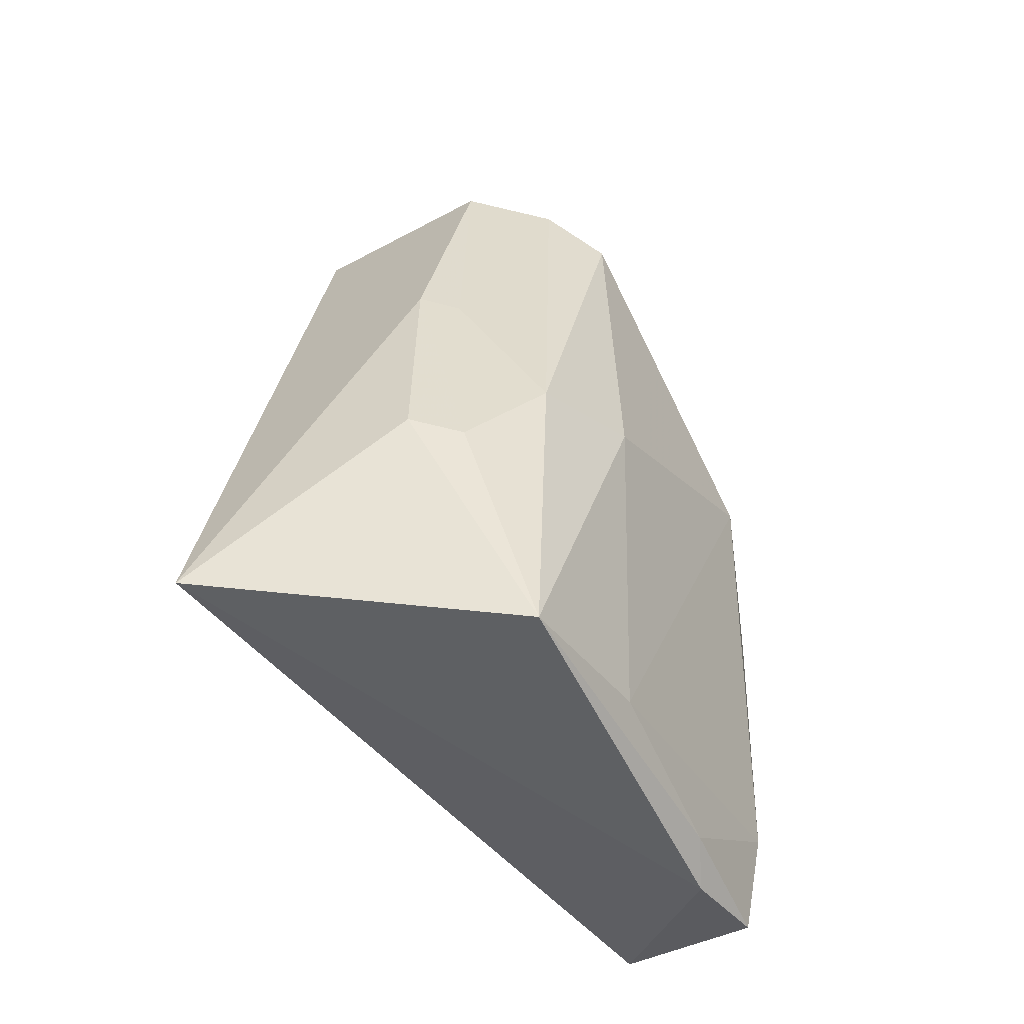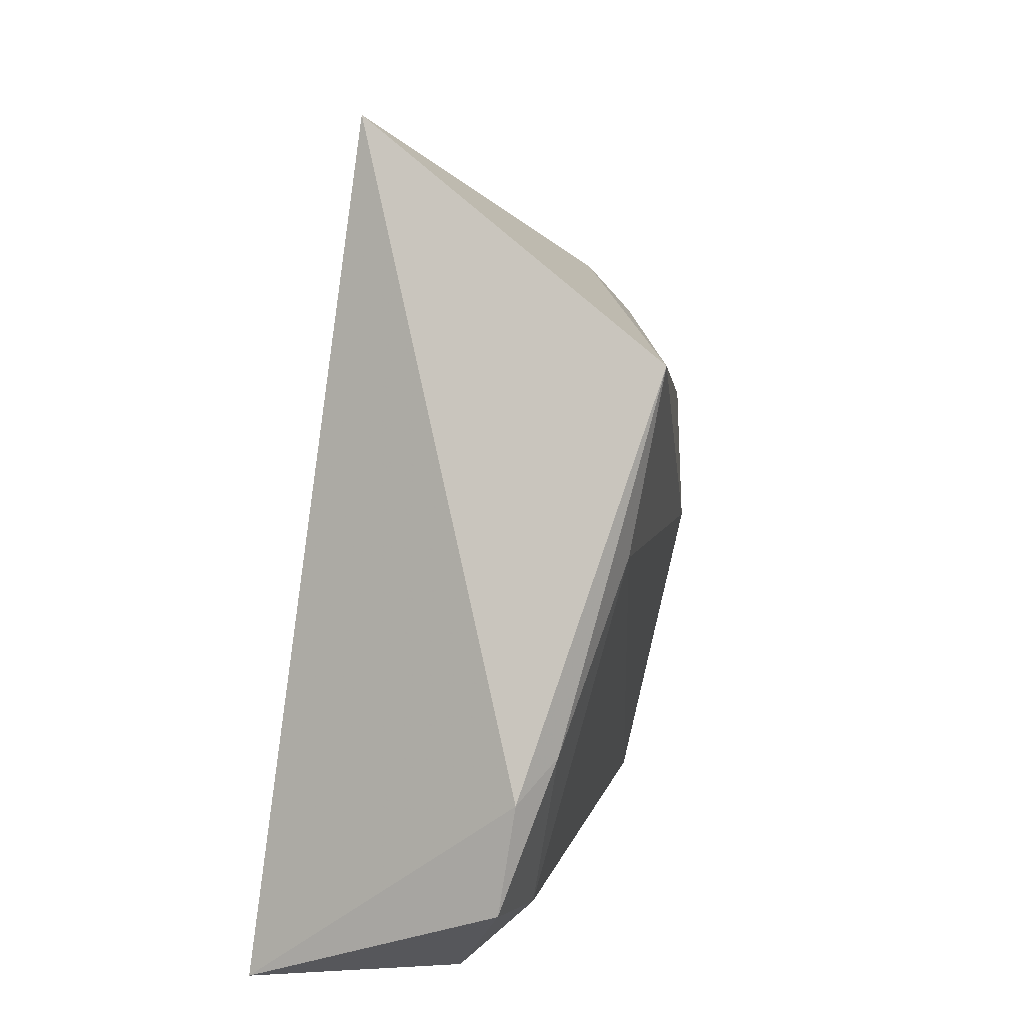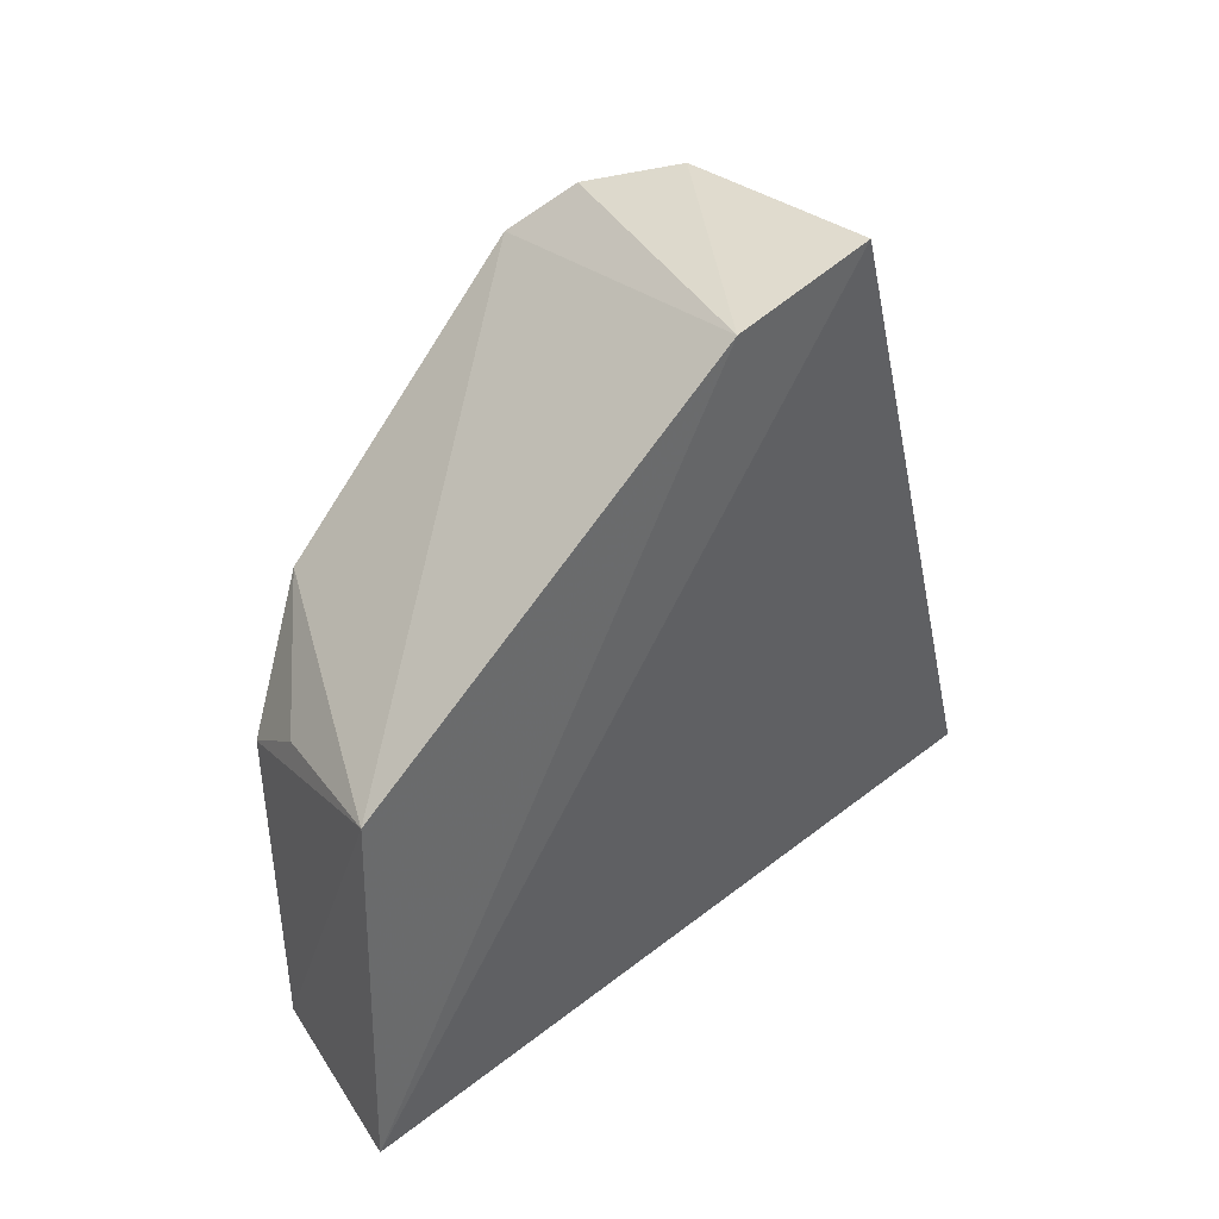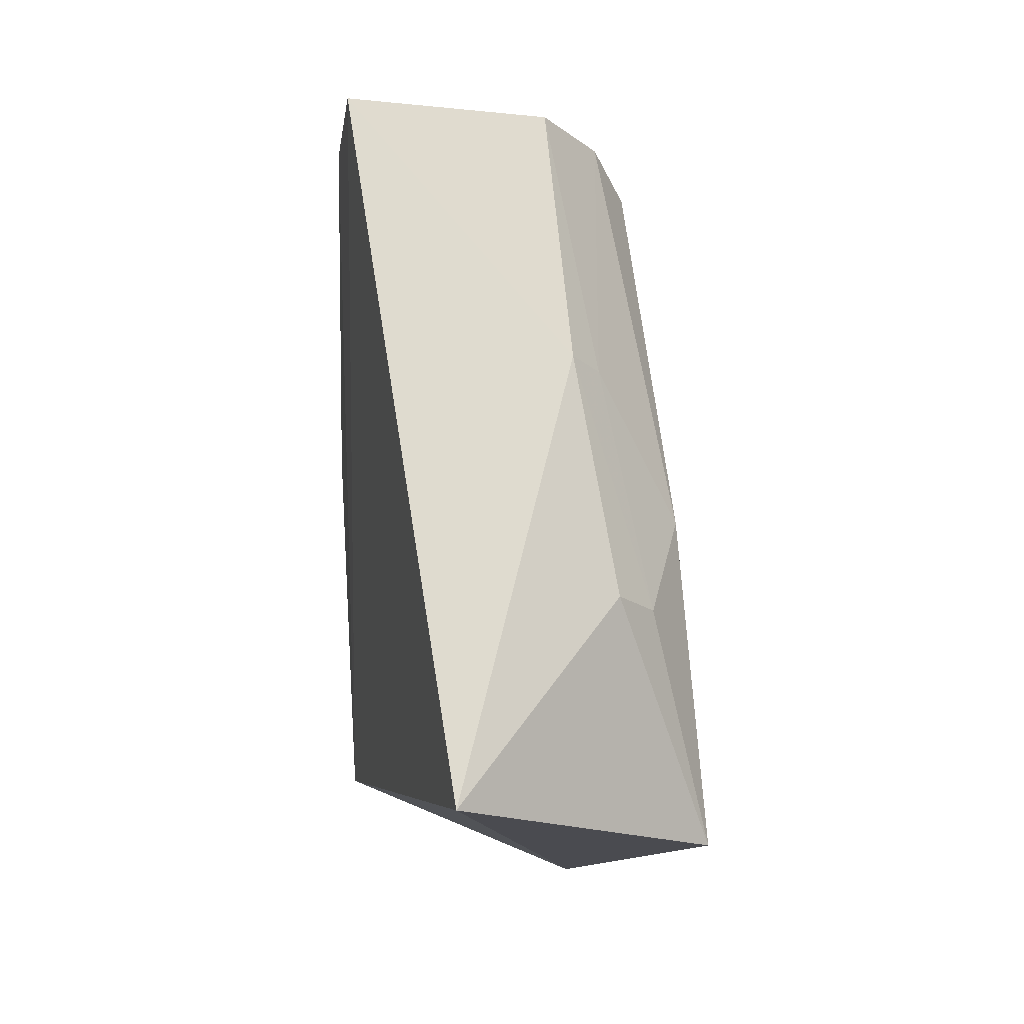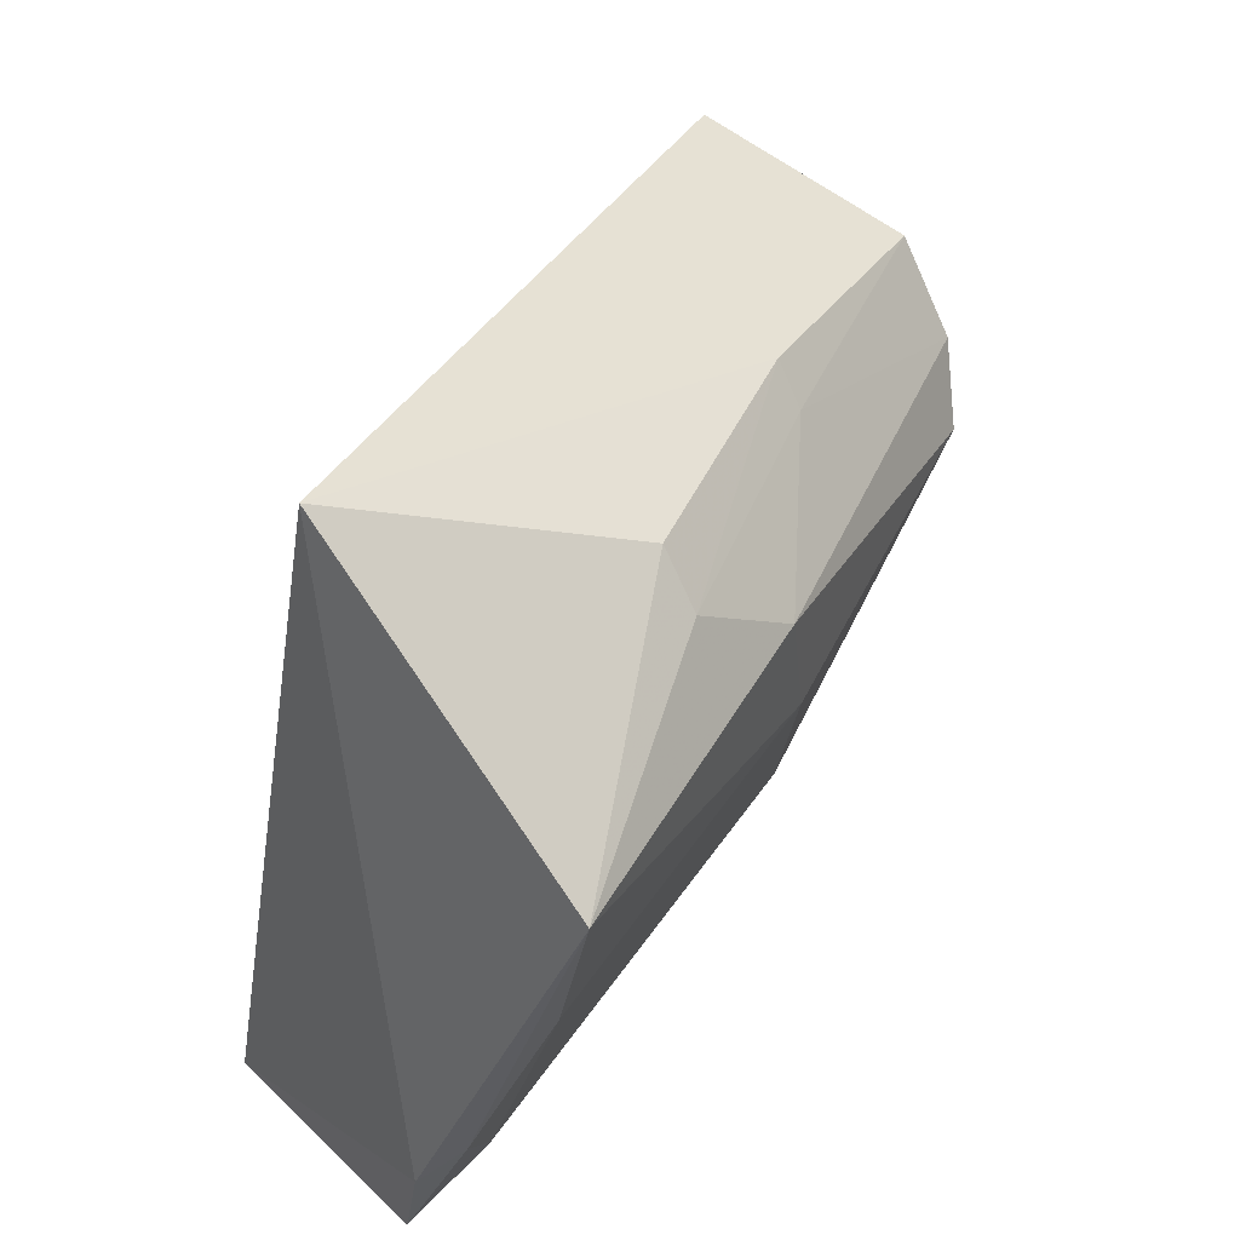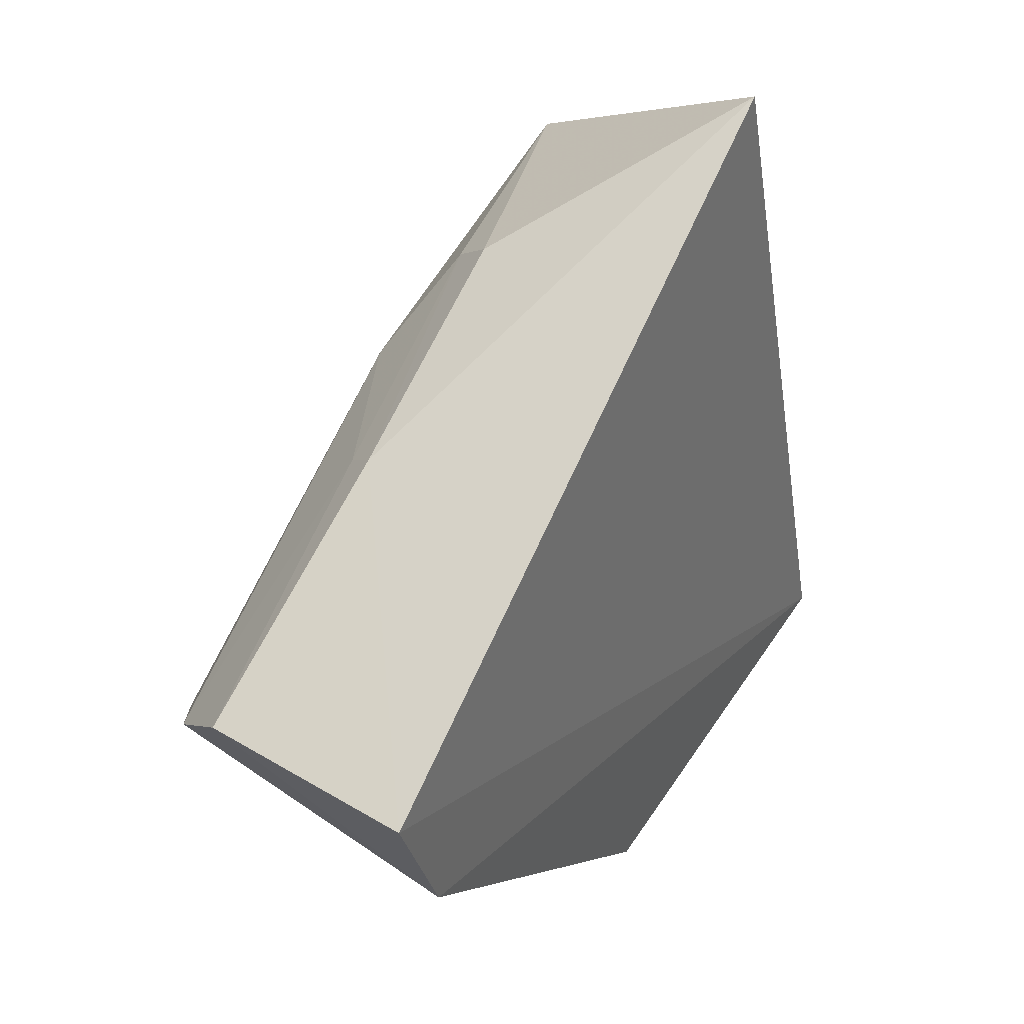
<metadata>
{"format":"obj","ext":"obj","renderer":"f3d","projection":"perspective","resolution":1024,"background":"white","views":[{"elev":-41.1,"azim":43.8,"up":"+Y"},{"elev":6.6,"azim":10.2,"up":"+Z"},{"elev":37.2,"azim":-125.0,"up":"+Y"},{"elev":0.3,"azim":-4.6,"up":"+Y"},{"elev":52.3,"azim":32.0,"up":"+Z"},{"elev":49.3,"azim":-145.7,"up":"+Z"}]}
</metadata>
<code>
v 0.024 0.002717 0.02481
v 0.03261 0.0004969 0.0182
v 0.02743 0.0246 0.01617
v 0.02065 0.01327 0.00124
v 0.02118 0.0004868 0.001289
v 0.0297 0.01464 0.00449
v 0.02085 0.02496 0.01709
v 0.02937 0.008771 0.02066
v 0.02912 -0.002185 0.007039
v 0.03053 0.02236 0.01226
v 0.02791 0.01079 0.001975
v 0.02806 0.01642 0.01913
v 0.02055 0.02379 0.01266
v 0.02901 0.001139 0.003614
v 0.03186 0.01153 0.01306
v 0.03175 0.01102 0.01681
v 0.02702 0.0009928 0.00179
v 0.02566 0.01235 0.001932
v 0.02938 0.02386 0.01393
v 0.03006 -0.0012 0.008136
v 0.03164 0.0006348 0.01315
v 0.03061 0.008255 0.0194
v 0.02901 0.01597 0.01817
v 0.02865 -0.00216 0.004101
f 7 5 1
f 8 1 2
f 9 2 1
f 9 1 5
f 10 6 4
f 12 7 1
f 12 3 7
f 12 1 8
f 13 4 5
f 13 5 7
f 13 10 4
f 13 7 3
f 14 11 6
f 15 6 10
f 16 15 10
f 16 2 15
f 17 5 4
f 17 4 11
f 17 11 14
f 18 11 4
f 18 4 6
f 18 6 11
f 19 13 3
f 19 10 13
f 19 16 10
f 20 2 9
f 21 14 6
f 21 6 15
f 21 20 14
f 21 15 2
f 21 2 20
f 22 8 2
f 22 2 16
f 22 12 8
f 23 3 12
f 23 22 16
f 23 12 22
f 23 19 3
f 23 16 19
f 24 17 14
f 24 9 5
f 24 5 17
f 24 20 9
f 24 14 20

</code>
